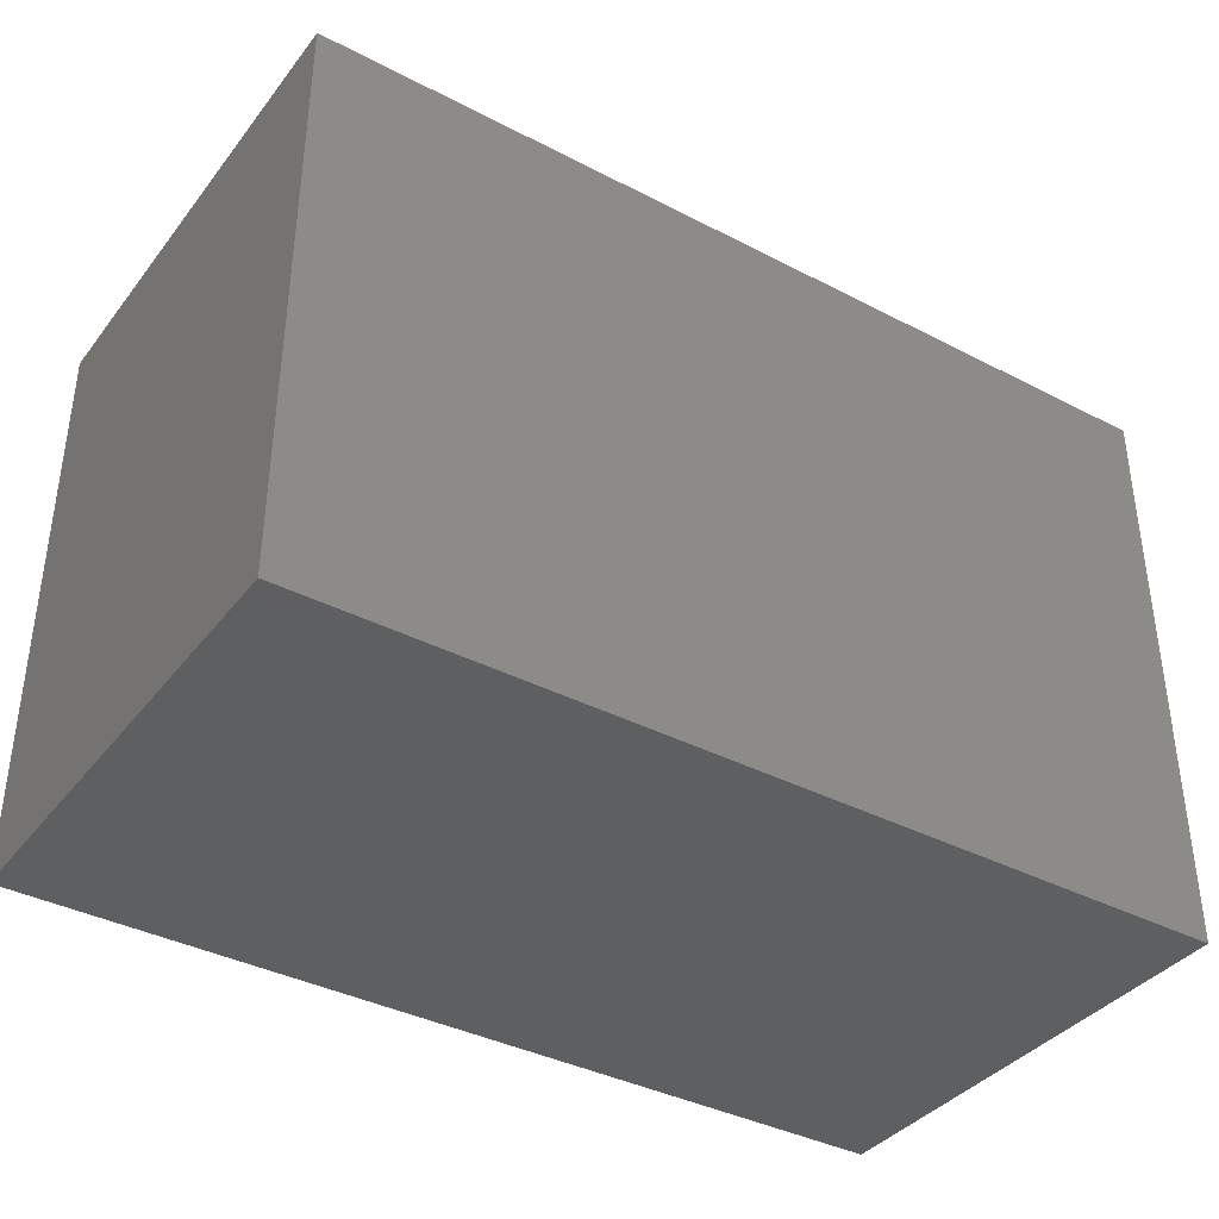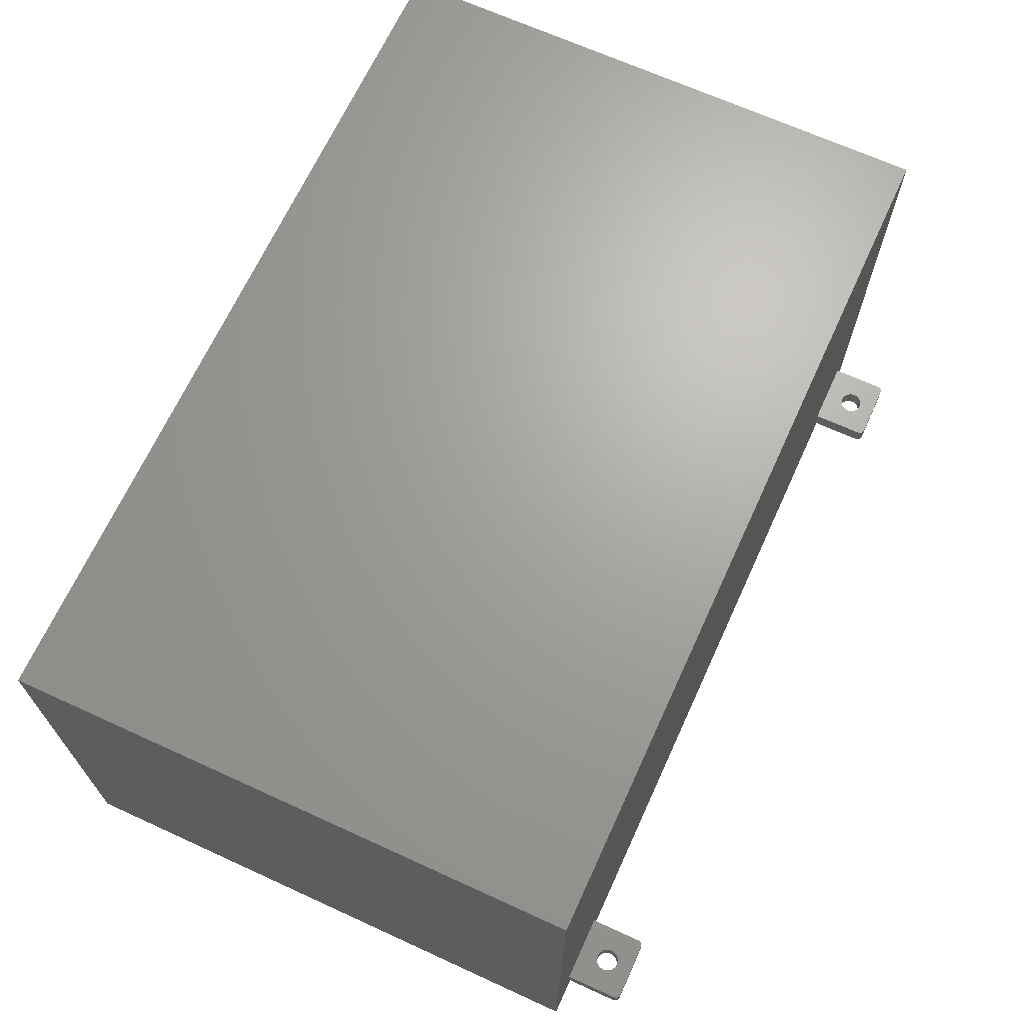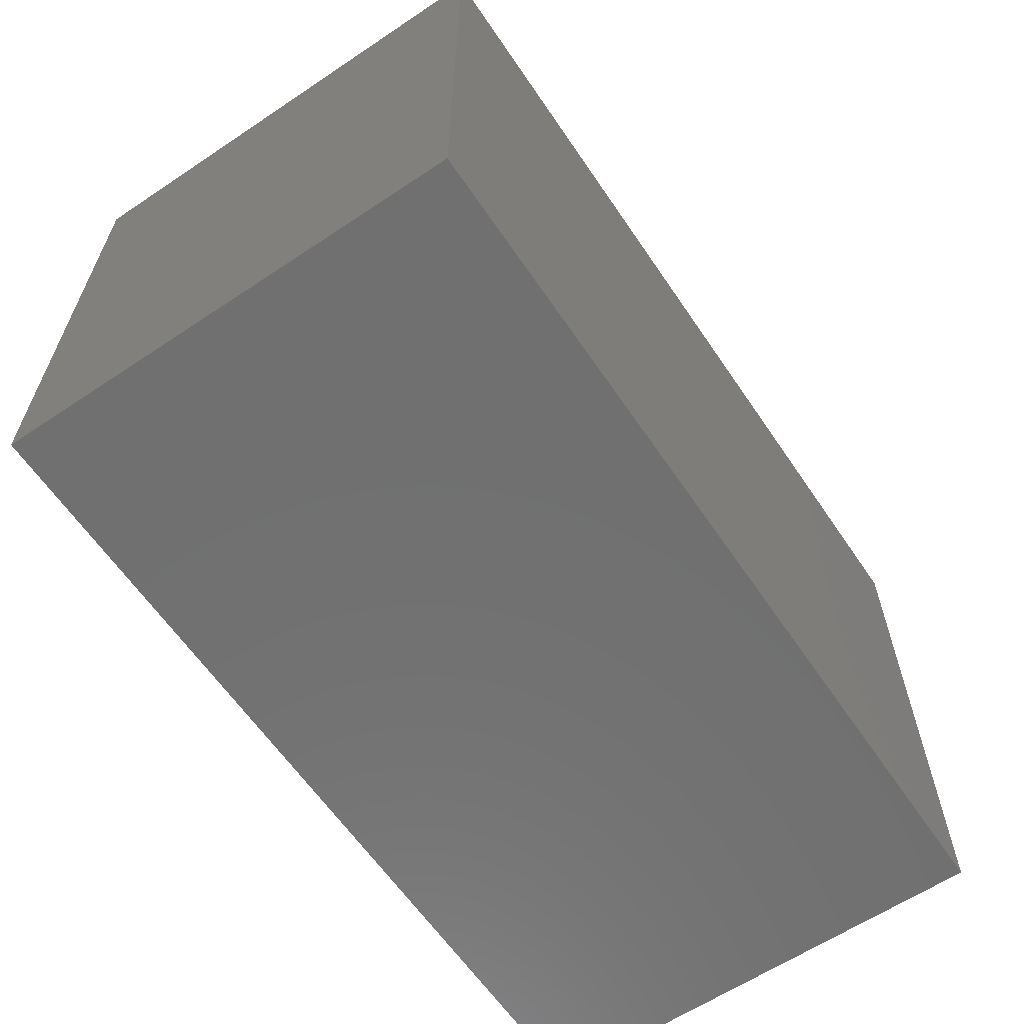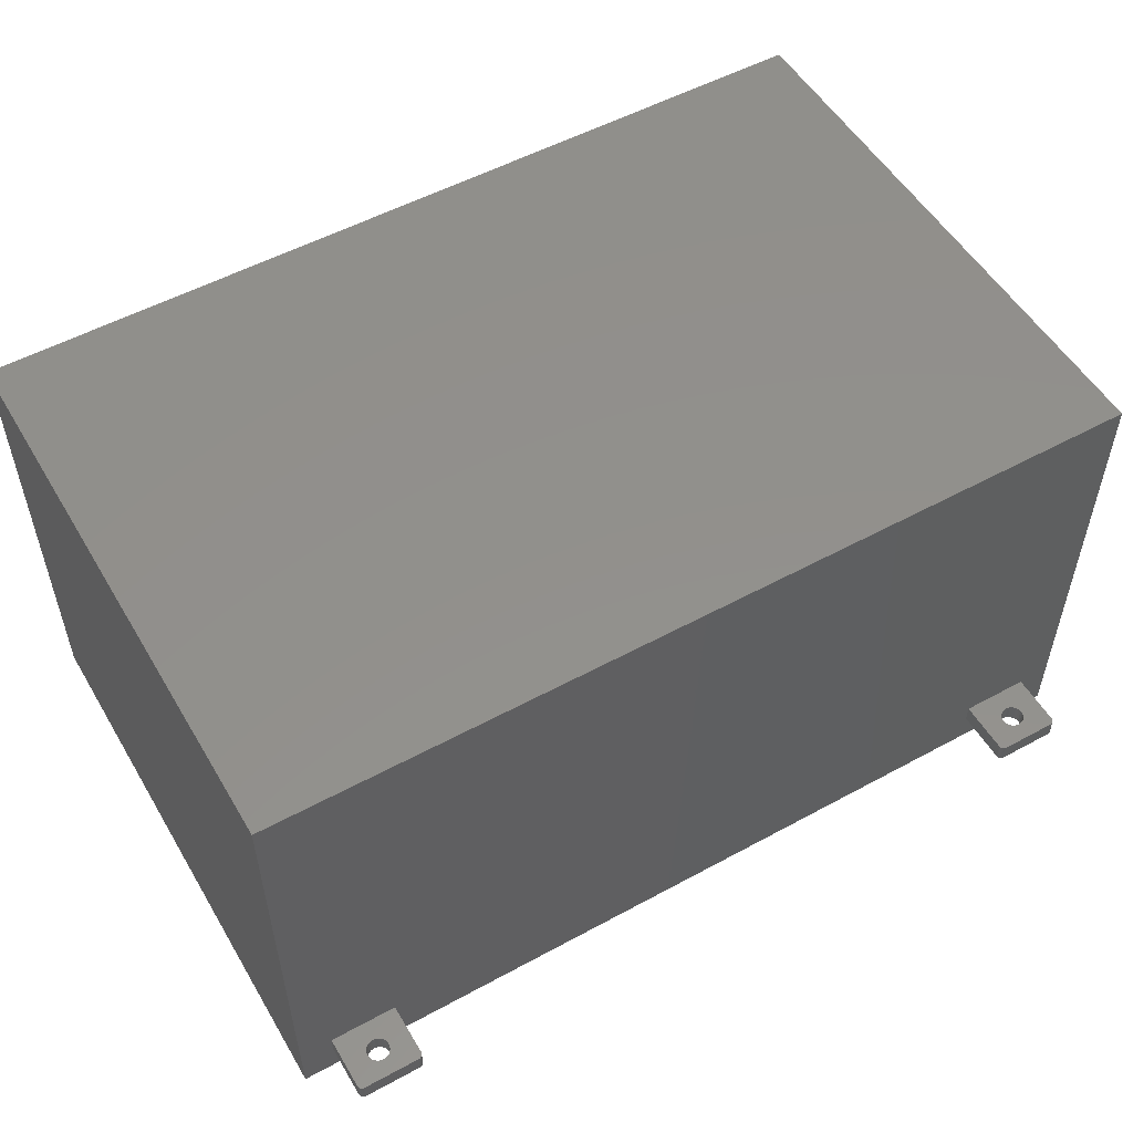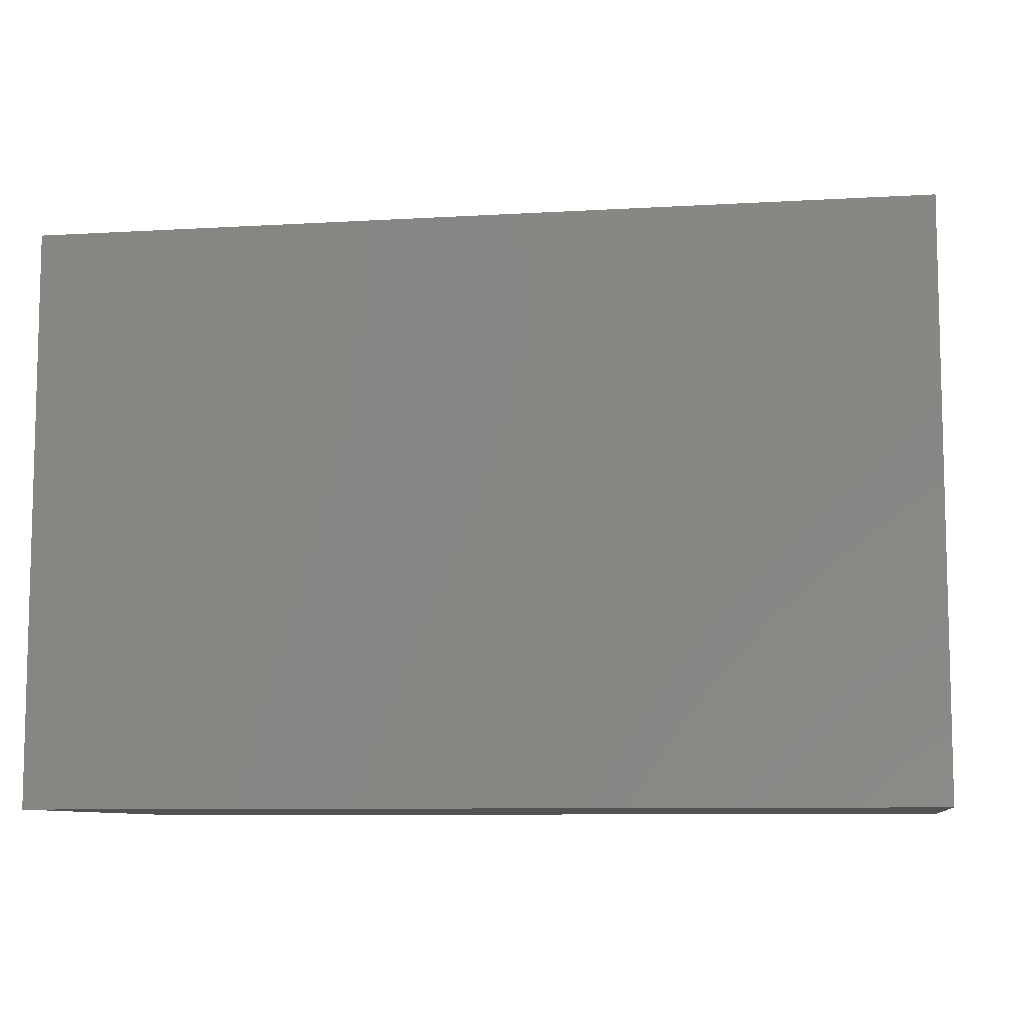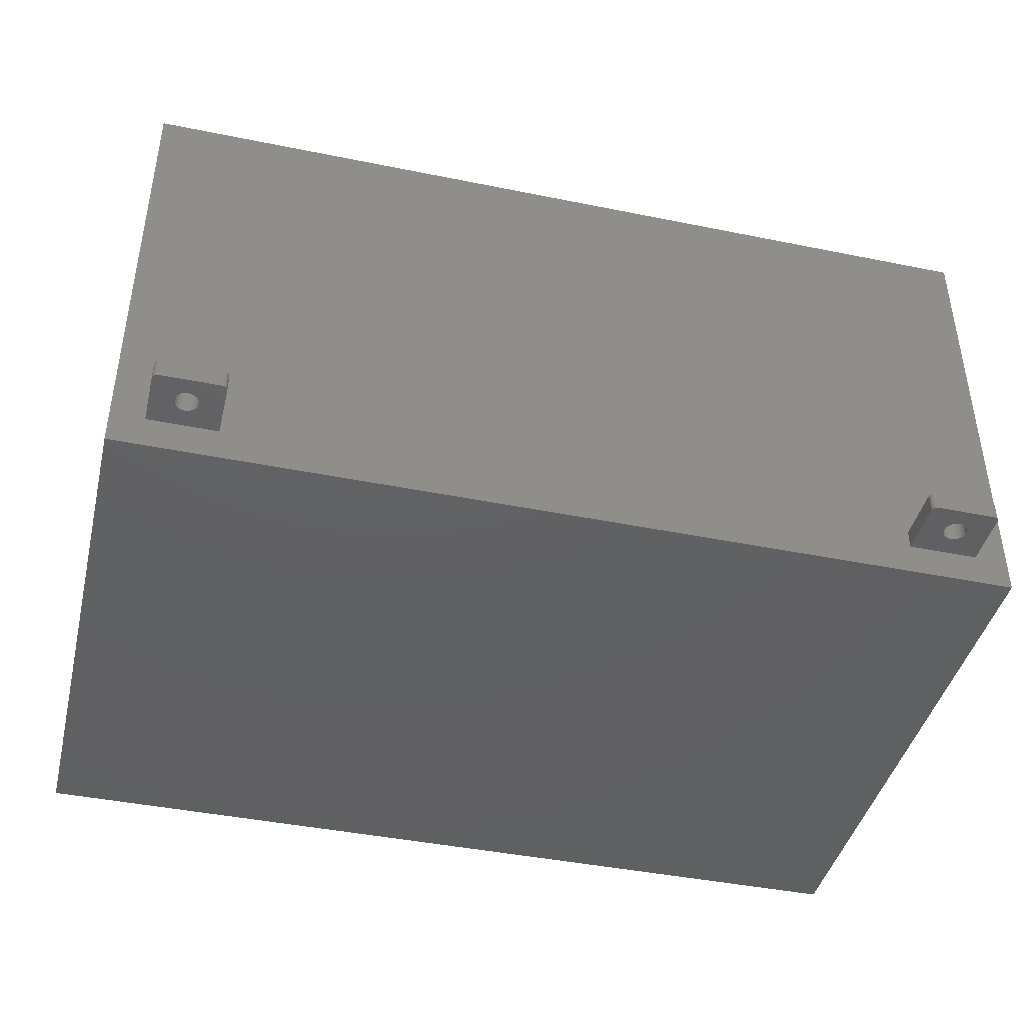
<metadata>
{"format":"stl","ext":"stl","renderer":"f3d","projection":"perspective","resolution":1024,"background":"white","views":[{"elev":-38.0,"azim":146.6,"up":"+Z"},{"elev":67.6,"azim":-65.4,"up":"+Y"},{"elev":-62.1,"azim":124.1,"up":"+Z"},{"elev":53.3,"azim":-30.2,"up":"+Y"},{"elev":-8.7,"azim":-170.9,"up":"+Z"},{"elev":-42.6,"azim":-13.6,"up":"+Y"}]}
</metadata>
<code>
# stl→obj: 208 verts, 412 faces
v 315.9 -162.8 235.2
v 315.7 -155.8 235.3
v 315.7 -162.8 235.3
v 315.9 -155.8 235.2
v 36.49 -162.8 235.2
v 36.24 -155.8 235.3
v 36.24 -162.8 235.3
v 36.49 -155.8 235.2
v 37.33 -155.8 234.6
v 37.15 -162.8 234.8
v 37.33 -162.8 234.6
v 37.15 -155.8 234.8
v 37.73 -155.8 233.6
v 37.68 -162.8 233.9
v 37.73 -162.8 233.6
v 37.68 -155.8 233.9
v 37.6 -162.8 234.1
v 37.6 -155.8 234.1
v 292.3 -155.8 234.8
v 292.1 -162.8 234.6
v 292.3 -162.8 234.8
v 292.1 -155.8 234.6
v 300.4 -155.8 226.3
v 300.9 -162.8 227.3
v 300.4 -162.8 226.3
v 300.9 -155.8 227.3
v 306.8 -155.8 228.4
v 305.8 -162.8 228.9
v 305.8 -155.8 228.9
v 306.8 -162.8 228.4
v 304.1 -162.8 220.7
v 303 -155.8 220.9
v 303 -162.8 220.9
v 304.1 -155.8 220.7
v 293.4 -162.8 235.4
v 293.2 -155.8 235.3
v 293.2 -162.8 235.3
v 293.4 -155.8 235.4
v 20.76 -155.8 225.2
v 20.99 -162.8 226.3
v 20.76 -162.8 225.2
v 20.99 -155.8 226.3
v 28.83 -155.8 226.7
v 29.18 -162.8 225.7
v 28.83 -162.8 226.7
v 29.18 -155.8 225.7
v 317.1 -155.8 233.9
v 317 -162.8 234.1
v 317.1 -162.8 233.9
v 317 -155.8 234.1
v 12.85 -155.8 234.8
v 12.67 -162.8 234.6
v 12.85 -162.8 234.8
v 12.67 -155.8 234.6
v 291.7 -155.8 233.6
v 291.7 -162.8 233.4
v 291.7 -162.8 233.6
v 291.7 -162.8 213.4
v 291.7 -155.8 213.4
v 316.9 -162.8 234.4
v 316.9 -155.8 234.4
v 300.2 -155.8 225.2
v 300.2 -162.8 225.2
v 316.4 -162.8 235
v 316.1 -155.8 235.1
v 316.1 -162.8 235.1
v 316.4 -155.8 235
v 316.7 -155.8 234.6
v 316.6 -162.8 234.8
v 316.7 -162.8 234.6
v 316.6 -155.8 234.8
v 28.23 -155.8 227.7
v 28.23 -162.8 227.7
v 317.2 -155.8 213.4
v 317.2 -162.8 213.4
v 12.52 -162.8 234.4
v 12.52 -155.8 234.4
v 36.73 -162.8 235.1
v 36.73 -155.8 235.1
v 36.95 -155.8 235
v 36.95 -162.8 235
v 35.98 -155.8 235.4
v 35.98 -162.8 235.4
v 37.48 -162.8 234.4
v 37.48 -155.8 234.4
v 20.82 -155.8 224.1
v 20.82 -162.8 224.1
v 300.2 -155.8 224.1
v 300.2 -162.8 224.1
v 12.4 -155.8 234.1
v 12.32 -162.8 233.9
v 12.4 -162.8 234.1
v 12.32 -155.8 233.9
v 13.27 -162.8 235.1
v 13.05 -155.8 235
v 13.05 -162.8 235
v 13.27 -155.8 235.1
v 291.9 -155.8 234.4
v 291.8 -162.8 234.1
v 291.9 -162.8 234.4
v 291.8 -155.8 234.1
v 25.33 -155.8 229.1
v 24.22 -162.8 229.1
v 24.22 -155.8 229.1
v 25.33 -162.8 229.1
v 22.6 -162.8 221.4
v 21.77 -155.8 222.1
v 21.77 -162.8 222.1
v 22.6 -155.8 221.4
v 293.7 -162.8 235.4
v 315.4 -155.8 235.4
v 315.1 -162.8 235.4
v 315.4 -162.8 235.4
v 302 -155.8 221.4
v 302 -162.8 221.4
v 29.24 -162.8 224.6
v 29.24 -155.8 224.6
v 12.27 -162.8 233.6
v 12.27 -155.8 233.6
v 27.4 -162.8 228.4
v 27.4 -155.8 228.4
v 21.17 -162.8 223.1
v 21.17 -155.8 223.1
v 292.7 -162.8 235.1
v 292.5 -155.8 235
v 292.5 -162.8 235
v 292.7 -155.8 235.1
v 303.6 -155.8 229.1
v 302.6 -162.8 228.7
v 302.6 -155.8 228.7
v 303.6 -162.8 229.1
v 306.2 -162.8 221.1
v 307.2 -162.8 221.7
v 307.9 -162.8 222.5
v 317.2 -162.8 233.4
v 305.2 -162.8 220.7
v 308.4 -162.8 223.5
v 308.6 -162.8 224.6
v 308.6 -162.8 225.7
v 308.2 -162.8 226.7
v 307.6 -162.8 227.7
v 304.7 -162.8 229.1
v 301.2 -162.8 222.1
v 300.6 -162.8 223.1
v 301.6 -162.8 228.1
v 317.1 -162.8 233.6
v 291.7 -162.8 233.9
v 292.9 -162.8 235.2
v 291.7 -155.8 233.9
v 26.83 -162.8 221.1
v 25.78 -155.8 220.7
v 25.78 -162.8 220.7
v 26.83 -155.8 221.1
v 29.01 -155.8 223.5
v 28.5 -162.8 222.5
v 29.01 -162.8 223.5
v 28.5 -155.8 222.5
v 23.59 -162.8 220.9
v 23.59 -155.8 220.9
v 26.41 -162.8 228.9
v 26.41 -155.8 228.9
v 24.67 -162.8 220.7
v 24.67 -155.8 220.7
v 301.6 -155.8 228.1
v 21.5 -155.8 227.3
v 22.24 -162.8 228.1
v 21.5 -162.8 227.3
v 22.24 -155.8 228.1
v 306.2 -155.8 221.1
v 307.2 -155.8 221.7
v 307.6 -155.8 227.7
v 301.2 -155.8 222.1
v 292.9 -155.8 235.2
v 300.6 -155.8 223.1
v 304.7 -155.8 229.1
v 307.9 -155.8 222.5
v 317.1 -155.8 233.6
v 305.2 -155.8 220.7
v 308.4 -155.8 223.5
v 308.6 -155.8 224.6
v 308.6 -155.8 225.7
v 308.2 -155.8 226.7
v 37.75 -155.8 213.4
v 12.25 -162.8 213.4
v 12.25 -155.8 213.4
v 37.75 -162.8 213.4
v 27.76 -162.8 221.7
v 37.75 -162.8 233.4
v 12.25 -162.8 233.4
v 23.17 -162.8 228.7
v 13.51 -162.8 235.2
v 13.76 -162.8 235.3
v 14.02 -162.8 235.4
v 35.71 -162.8 235.4
v 14.29 -162.8 235.4
v 23.17 -155.8 228.7
v 27.76 -155.8 221.7
v 14.02 -155.8 235.4
v 13.76 -155.8 235.3
v 13.51 -155.8 235.2
v 0 0 213.4
v 329.4 0 0
v 0 0 0
v 329.4 0 213.4
v 0 -175 0
v 0 -175 213.4
v 329.4 -175 213.4
v 329.4 -175 0
f 1 2 3
f 2 1 4
f 5 6 7
f 6 5 8
f 9 10 11
f 10 9 12
f 13 14 15
f 14 13 16
f 16 17 14
f 17 16 18
f 19 20 21
f 20 19 22
f 23 24 25
f 24 23 26
f 27 28 29
f 28 27 30
f 31 32 33
f 32 31 34
f 35 36 37
f 36 35 38
f 39 40 41
f 40 39 42
f 43 44 45
f 44 43 46
f 47 48 49
f 48 47 50
f 51 52 53
f 52 51 54
f 55 56 57
f 56 55 58
f 58 55 59
f 50 60 48
f 60 50 61
f 62 25 63
f 25 62 23
f 64 65 66
f 65 64 67
f 68 69 70
f 69 68 71
f 72 45 73
f 45 72 43
f 74 58 59
f 58 74 75
f 54 76 52
f 76 54 77
f 78 8 5
f 8 78 79
f 10 80 81
f 80 10 12
f 7 82 83
f 82 7 6
f 18 84 17
f 84 18 85
f 81 79 78
f 79 81 80
f 85 11 84
f 11 85 9
f 86 41 87
f 41 86 39
f 88 63 89
f 63 88 62
f 90 91 92
f 91 90 93
f 94 95 96
f 95 94 97
f 61 70 60
f 70 61 68
f 98 99 100
f 99 98 101
f 66 4 1
f 4 66 65
f 102 103 104
f 103 102 105
f 106 107 108
f 107 106 109
f 77 92 76
f 92 77 90
f 110 38 35
f 38 110 111
f 111 110 112
f 111 112 113
f 33 114 115
f 114 33 32
f 46 116 44
f 116 46 117
f 93 118 91
f 118 93 119
f 72 120 121
f 120 72 73
f 3 111 113
f 111 3 2
f 107 122 108
f 122 107 123
f 124 125 126
f 125 124 127
f 128 129 130
f 129 128 131
f 75 132 58
f 132 75 133
f 133 75 134
f 134 75 135
f 58 132 136
f 58 136 31
f 134 135 137
f 137 135 138
f 138 135 139
f 139 135 140
f 140 135 141
f 141 135 30
f 30 135 28
f 28 135 142
f 58 143 56
f 143 58 115
f 115 58 33
f 33 58 31
f 56 143 144
f 56 144 89
f 56 89 63
f 56 63 25
f 56 25 24
f 56 24 145
f 56 145 129
f 56 129 131
f 56 131 142
f 56 142 135
f 56 135 146
f 56 146 57
f 57 146 49
f 57 49 147
f 147 49 48
f 147 48 99
f 99 48 60
f 99 60 100
f 100 60 70
f 100 70 20
f 20 70 69
f 20 69 21
f 21 69 64
f 21 64 126
f 126 64 66
f 126 66 124
f 124 66 1
f 124 1 148
f 148 1 3
f 148 3 37
f 37 3 113
f 37 113 35
f 35 113 112
f 35 112 110
f 123 87 122
f 87 123 86
f 149 57 147
f 57 149 55
f 150 151 152
f 151 150 153
f 154 155 156
f 155 154 157
f 158 109 106
f 109 158 159
f 121 160 161
f 160 121 120
f 162 159 158
f 159 162 163
f 130 145 164
f 145 130 129
f 152 163 162
f 163 152 151
f 117 156 116
f 156 117 154
f 165 166 167
f 166 165 168
f 161 105 102
f 105 161 160
f 133 169 132
f 169 133 170
f 171 30 27
f 30 171 141
f 115 172 143
f 172 115 114
f 37 173 148
f 173 37 36
f 59 114 74
f 114 59 172
f 172 59 55
f 74 114 32
f 74 32 34
f 172 55 174
f 174 55 88
f 88 55 62
f 62 55 23
f 23 55 26
f 26 55 164
f 164 55 130
f 130 55 128
f 128 55 175
f 74 176 177
f 176 74 170
f 170 74 169
f 169 74 178
f 178 74 34
f 177 176 179
f 177 179 180
f 177 180 181
f 177 181 182
f 177 182 171
f 177 171 27
f 177 27 29
f 177 29 175
f 177 175 55
f 177 55 149
f 177 149 47
f 47 149 101
f 47 101 50
f 50 101 98
f 50 98 61
f 61 98 22
f 61 22 68
f 68 22 19
f 68 19 71
f 71 19 125
f 71 125 67
f 67 125 127
f 67 127 65
f 65 127 173
f 65 173 4
f 4 173 36
f 4 36 2
f 2 36 38
f 2 38 111
f 175 131 128
f 131 175 142
f 177 49 146
f 49 177 47
f 183 184 185
f 184 183 186
f 186 150 184
f 150 186 187
f 187 186 155
f 155 186 188
f 184 150 152
f 184 152 162
f 155 188 156
f 156 188 116
f 116 188 44
f 44 188 45
f 45 188 73
f 73 188 120
f 120 188 160
f 160 188 105
f 184 108 189
f 108 184 106
f 106 184 158
f 158 184 162
f 189 108 122
f 189 122 87
f 189 87 41
f 189 41 40
f 189 40 167
f 189 167 166
f 189 166 190
f 189 190 103
f 189 103 105
f 189 105 188
f 189 188 15
f 189 15 118
f 118 15 14
f 118 14 91
f 91 14 17
f 91 17 92
f 92 17 84
f 92 84 76
f 76 84 11
f 76 11 52
f 52 11 10
f 52 10 53
f 53 10 81
f 53 81 96
f 96 81 78
f 96 78 94
f 94 78 5
f 94 5 191
f 191 5 7
f 191 7 192
f 192 7 83
f 192 83 193
f 193 83 194
f 193 194 195
f 196 166 168
f 166 196 190
f 187 153 150
f 153 187 197
f 148 127 124
f 127 148 173
f 132 178 136
f 178 132 169
f 126 19 21
f 19 126 125
f 74 135 75
f 135 74 146
f 146 74 177
f 195 198 193
f 198 195 82
f 82 195 194
f 82 194 83
f 179 134 137
f 134 179 176
f 172 144 143
f 144 172 174
f 136 34 31
f 34 136 178
f 119 189 118
f 189 119 184
f 184 119 185
f 182 139 140
f 139 182 181
f 193 199 192
f 199 193 198
f 69 67 64
f 67 69 71
f 29 142 175
f 142 29 28
f 191 97 94
f 97 191 200
f 183 188 186
f 188 183 15
f 15 183 13
f 96 51 53
f 51 96 95
f 192 200 191
f 200 192 199
f 157 187 155
f 187 157 197
f 181 138 139
f 138 181 180
f 176 133 134
f 133 176 170
f 22 100 20
f 100 22 98
f 104 190 196
f 190 104 103
f 174 89 144
f 89 174 88
f 171 140 141
f 140 171 182
f 101 147 99
f 147 101 149
f 185 109 183
f 109 185 107
f 107 185 119
f 183 109 159
f 183 159 163
f 107 119 123
f 123 119 86
f 86 119 39
f 39 119 42
f 42 119 165
f 165 119 168
f 168 119 196
f 196 119 104
f 104 119 102
f 183 157 13
f 157 183 197
f 197 183 153
f 153 183 151
f 151 183 163
f 13 157 154
f 13 154 117
f 13 117 46
f 13 46 43
f 13 43 72
f 13 72 121
f 13 121 161
f 13 161 102
f 13 102 119
f 13 119 93
f 13 93 16
f 16 93 90
f 16 90 18
f 18 90 77
f 18 77 85
f 85 77 54
f 85 54 9
f 9 54 51
f 9 51 12
f 12 51 95
f 12 95 80
f 80 95 97
f 80 97 79
f 79 97 200
f 79 200 8
f 8 200 199
f 8 199 6
f 6 199 198
f 6 198 82
f 26 145 24
f 145 26 164
f 180 137 138
f 137 180 179
f 42 167 40
f 167 42 165
f 201 202 203
f 202 201 204
f 201 205 206
f 205 201 203
f 202 207 208
f 207 202 204
f 202 205 203
f 205 202 208
f 207 205 208
f 205 207 206
f 207 201 206
f 201 207 204

</code>
